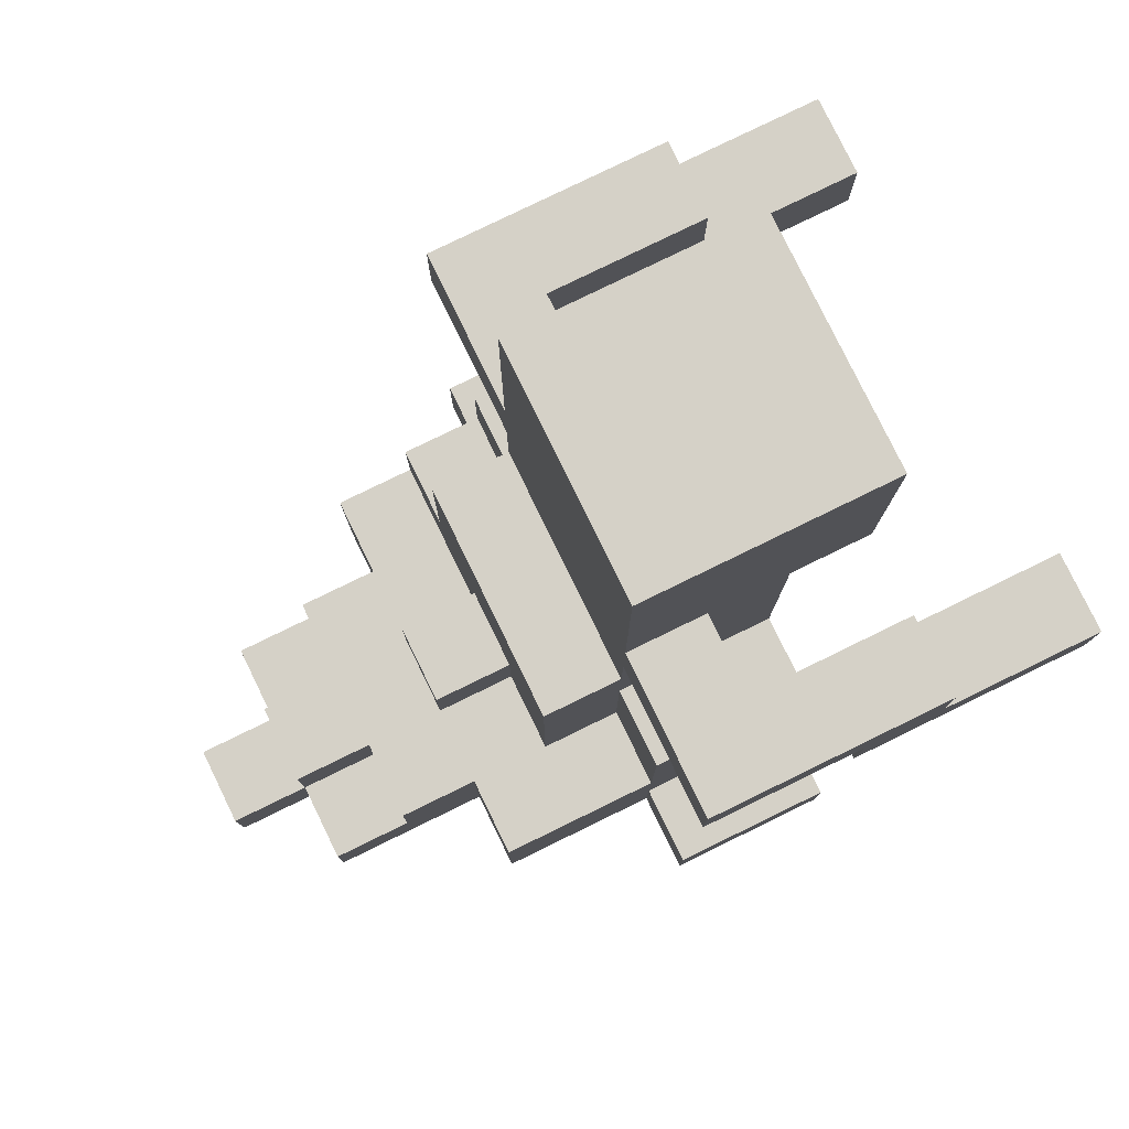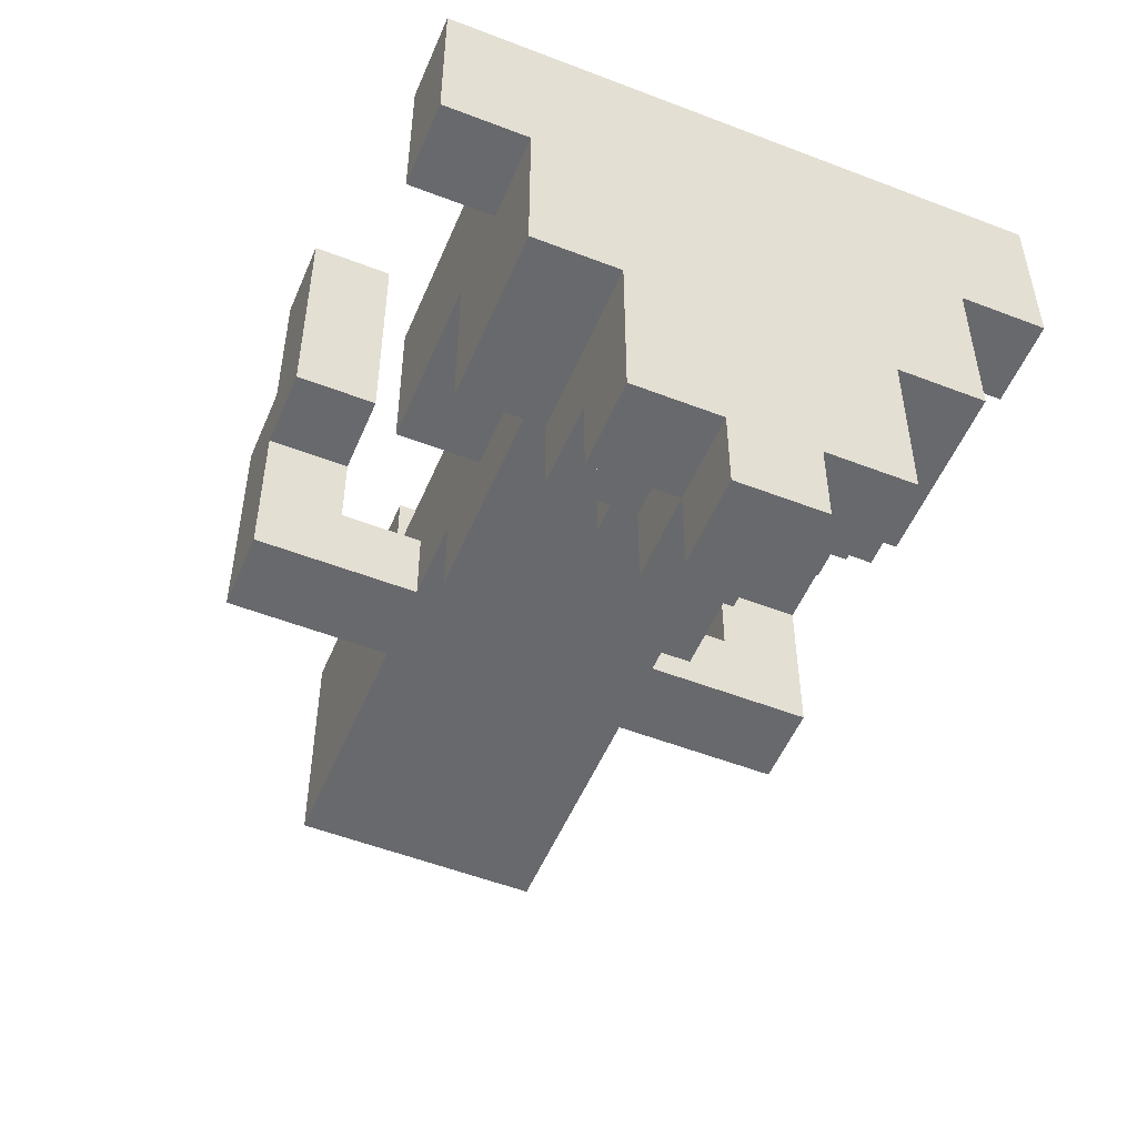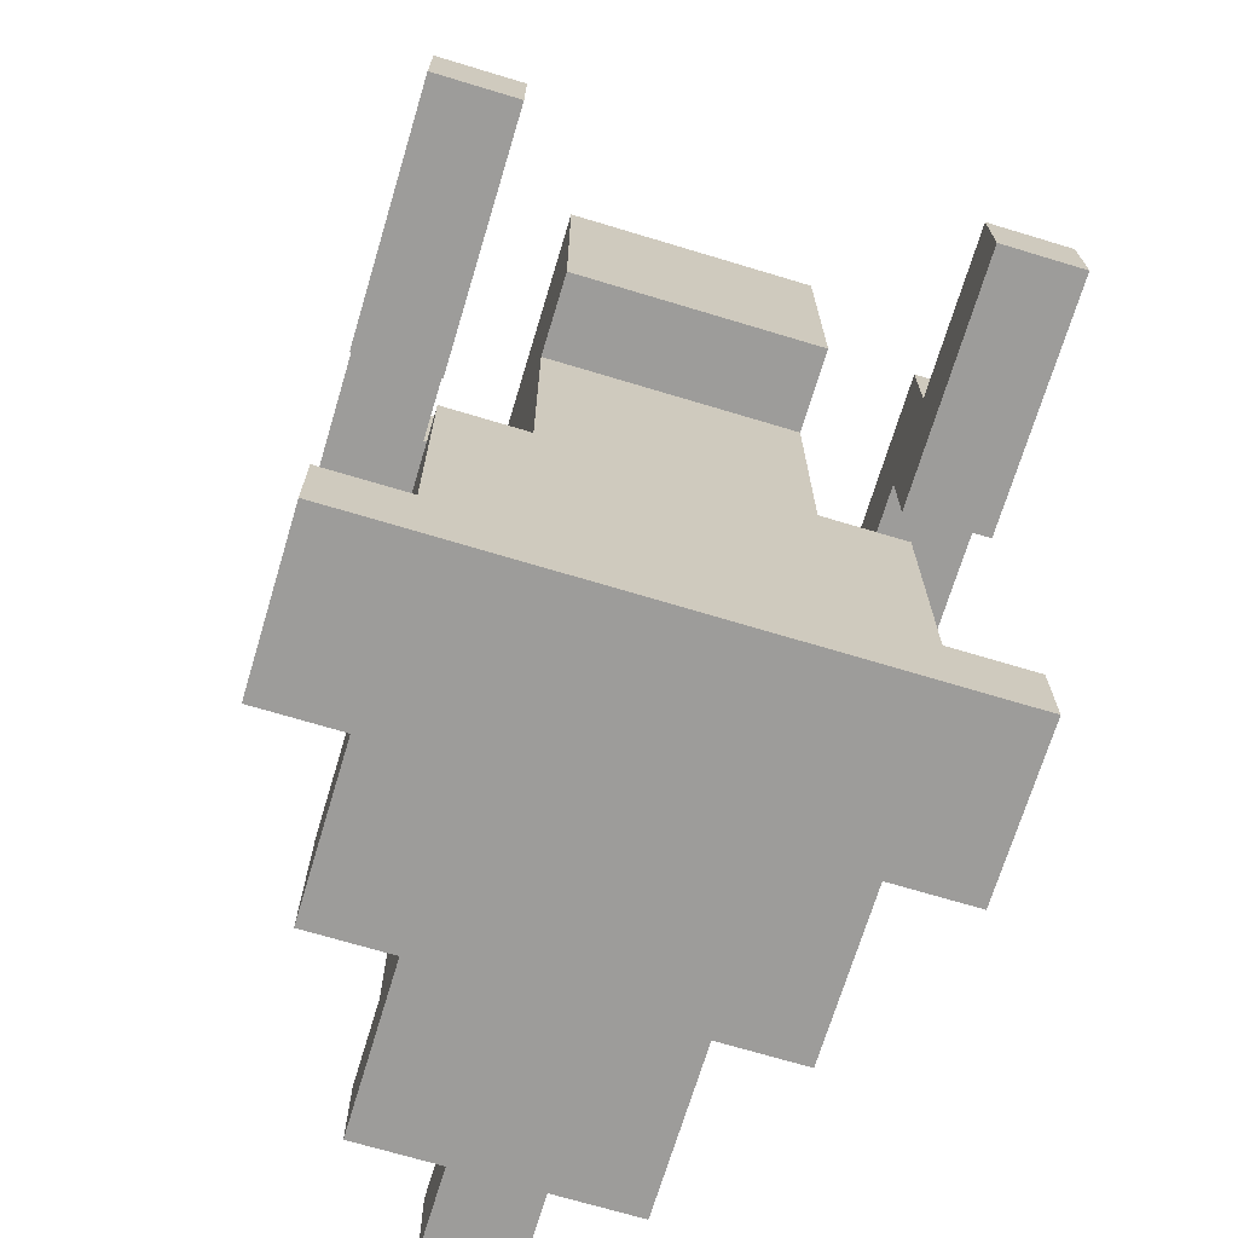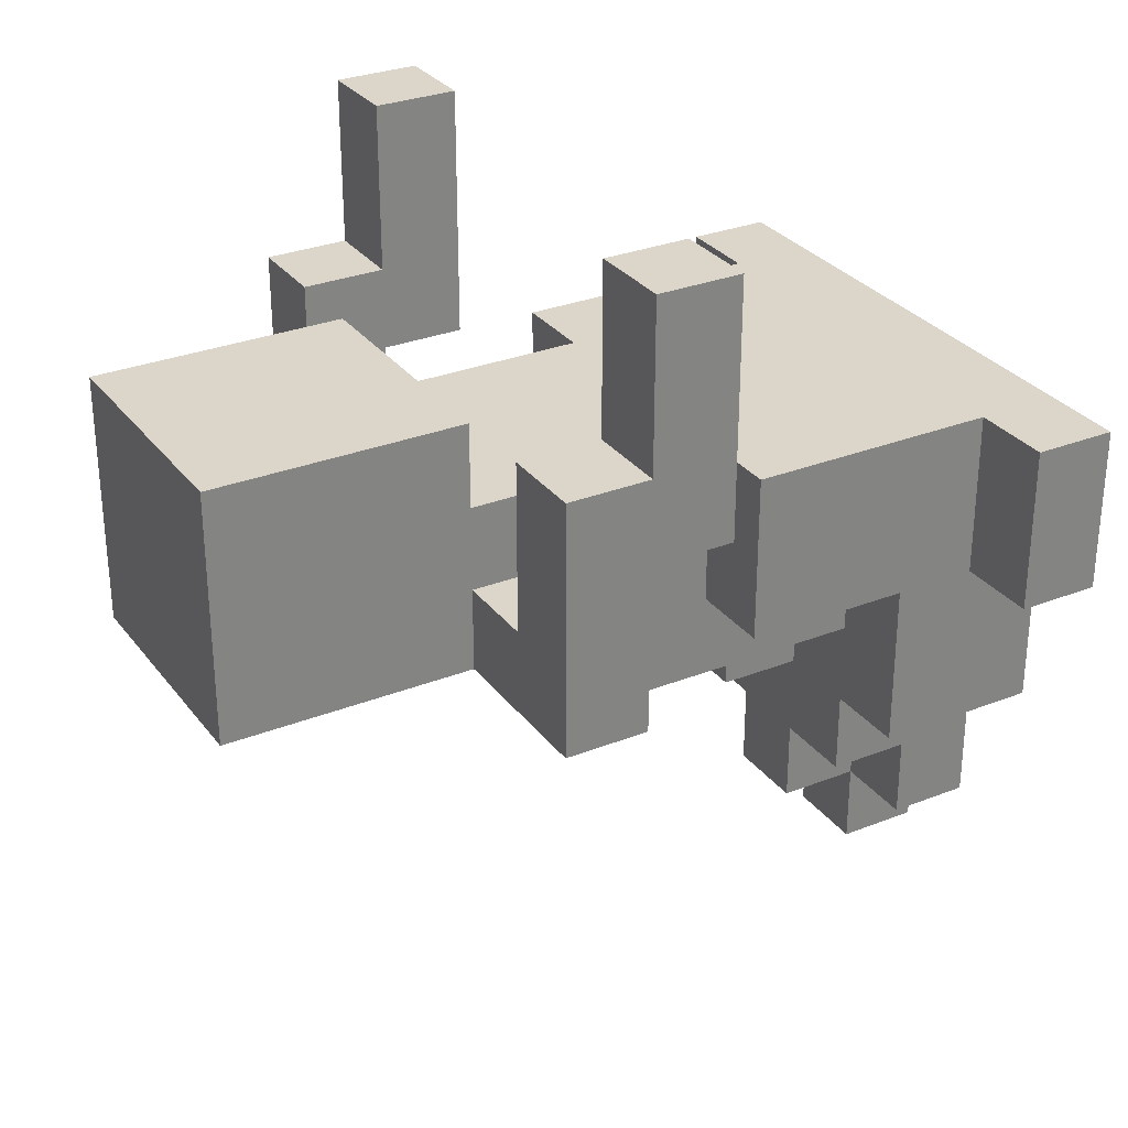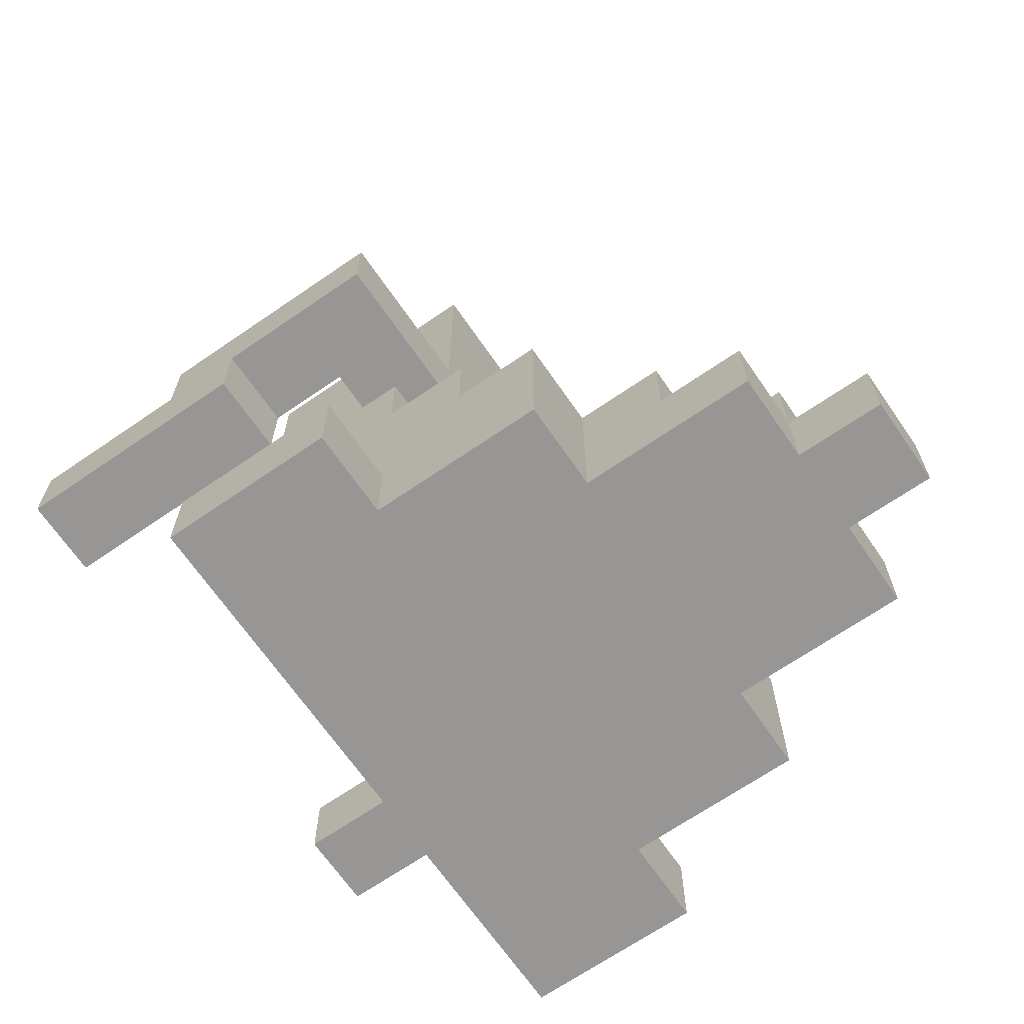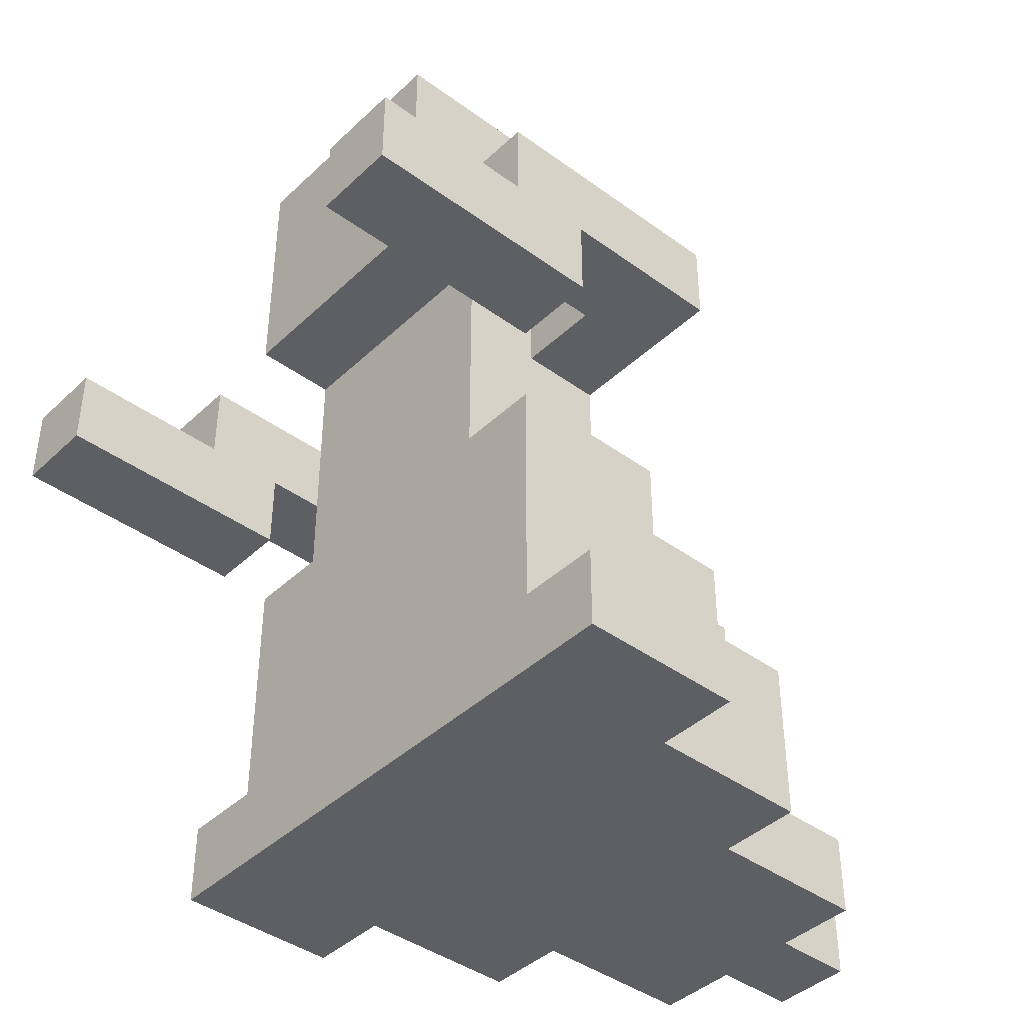
<metadata>
{"format":"obj","ext":"obj","renderer":"f3d","projection":"perspective","resolution":1024,"background":"white","views":[{"elev":79.4,"azim":-116.0,"up":"+Y"},{"elev":-52.7,"azim":-22.6,"up":"+Z"},{"elev":-70.1,"azim":-16.8,"up":"+Y"},{"elev":29.9,"azim":-120.0,"up":"+Z"},{"elev":-67.8,"azim":124.6,"up":"+Y"},{"elev":-41.4,"azim":48.5,"up":"+Y"}]}
</metadata>
<code>
v -3 0 1.5
v -3 0 -0.5
v -3 1 1.5
v -3 1 -0.5
v -3 5 4.5
v -3 5 1.5
v -3 6 4.5
v -3 6 2.5
v -3 6 1.5
v -3 6 -0.5
v -3 7 2.5
v -3 7 -0.5
v -2 0 -0.5
v -2 0 -2.5
v -2 1 1.5
v -2 1 -0.5
v -2 2 -0.5
v -2 2 -2.5
v -2 4 1.5
v -2 4 -0.5
v -1 0 -2.5
v -1 0 -4.5
v -1 1 -3.5
v -1 1 -4.5
v -1 2 -0.5
v -1 2 -1.5
v -1 2 -2.5
v -1 2 -3.5
v -1 4 1.5
v -1 4 -0.5
v -1 5 -0.5
v -1 5 -1.5
v -1 6 0.5
v -1 6 -0.5
v -1 7 2.5
v -1 7 1.5
v -1 7 0.5
v -1 7 -0.5
v -1 10 2.5
v -1 10 1.5
v -1 10 -0.5
v 0 0 -4.5
v 0 0 -5.5
v 0 1 -3.5
v 0 1 -4.5
v 0 1 -5.5
v 0 2 -1.5
v 0 2 -2.5
v 0 2 -3.5
v 0 2 -4.5
v 0 3 -1.5
v 0 3 -2.5
v 3 5 4.5
v 3 5 1.5
v 3 6 4.5
v 3 6 2.5
v 3 6 1.5
v 3 6 0.5
v 3 7 2.5
v 3 7 0.5
v -2 5 4.5
v -2 5 1.5
v -2 6 4.5
v -2 6 2.5
v -2 6 1.5
v -2 6 0.5
v -2 7 2.5
v -2 7 0.5
v 1 0 -4.5
v 1 0 -5.5
v 1 1 -3.5
v 1 1 -4.5
v 1 1 -5.5
v 1 2 -1.5
v 1 2 -2.5
v 1 2 -3.5
v 1 2 -4.5
v 1 3 -1.5
v 1 3 -2.5
v 2 0 -2.5
v 2 0 -4.5
v 2 1 -3.5
v 2 1 -4.5
v 2 2 -2.5
v 2 2 -3.5
v 2 3 -0.5
v 2 3 -1.5
v 2 4 1.5
v 2 4 -0.5
v 2 5 -0.5
v 2 5 -1.5
v 2 6 0.5
v 2 6 -0.5
v 2 7 2.5
v 2 7 1.5
v 2 7 0.5
v 2 7 -0.5
v 2 10 2.5
v 2 10 1.5
v 2 10 -0.5
v 3 0 -0.5
v 3 0 -2.5
v 3 1 1.5
v 3 1 -0.5
v 3 2 -1.5
v 3 2 -2.5
v 3 3 -0.5
v 3 3 -1.5
v 3 4 1.5
v 3 4 -0.5
v 4 0 1.5
v 4 0 -0.5
v 4 1 1.5
v 4 1 -0.5
v 4 5 4.5
v 4 5 1.5
v 4 6 4.5
v 4 6 2.5
v 4 6 1.5
v 4 6 -0.5
v 4 7 2.5
v 4 7 -0.5
v -3 5 4.5
v -3 6 4.5
v -2 5 4.5
v -2 6 4.5
v 3 5 4.5
v 3 6 4.5
v 4 5 4.5
v 4 6 4.5
v -3 6 2.5
v -3 7 2.5
v -2 6 2.5
v -2 7 2.5
v -1 7 2.5
v -1 10 2.5
v 0 8 2.5
v 0 9 2.5
v 1 8 2.5
v 1 9 2.5
v 2 7 2.5
v 2 10 2.5
v 3 6 2.5
v 3 7 2.5
v 4 6 2.5
v 4 7 2.5
v -3 0 1.5
v -3 1 1.5
v -2 1 1.5
v -2 4 1.5
v -1 4 1.5
v -1 7 1.5
v 2 4 1.5
v 2 7 1.5
v 3 1 1.5
v 3 4 1.5
v 4 0 1.5
v 4 1 1.5
v -2 6 0.5
v -2 7 0.5
v -1 6 0.5
v -1 7 0.5
v 2 6 0.5
v 2 7 0.5
v 3 6 0.5
v 3 7 0.5
v -3 5 1.5
v -3 6 1.5
v -2 5 1.5
v -2 6 1.5
v 3 5 1.5
v 3 6 1.5
v 4 5 1.5
v 4 6 1.5
v -3 0 -0.5
v -3 1 -0.5
v -3 6 -0.5
v -3 7 -0.5
v -2 0 -0.5
v -2 1 -0.5
v -2 2 -0.5
v -2 4 -0.5
v -1 2 -0.5
v -1 4 -0.5
v -1 5 -0.5
v -1 6 -0.5
v -1 7 -0.5
v -1 10 -0.5
v 2 3 -0.5
v 2 4 -0.5
v 2 5 -0.5
v 2 6 -0.5
v 2 7 -0.5
v 2 10 -0.5
v 3 0 -0.5
v 3 1 -0.5
v 3 3 -0.5
v 3 4 -0.5
v 4 0 -0.5
v 4 1 -0.5
v 4 6 -0.5
v 4 7 -0.5
v -1 2 -1.5
v -1 5 -1.5
v 0 2 -1.5
v 0 3 -1.5
v 1 2 -1.5
v 1 3 -1.5
v 2 3 -1.5
v 2 5 -1.5
v 3 2 -1.5
v 3 3 -1.5
v -2 0 -2.5
v -2 2 -2.5
v -1 0 -2.5
v -1 2 -2.5
v 0 2 -2.5
v 0 3 -2.5
v 1 2 -2.5
v 1 3 -2.5
v 2 0 -2.5
v 2 2 -2.5
v 3 0 -2.5
v 3 2 -2.5
v -1 1 -3.5
v -1 2 -3.5
v 0 1 -3.5
v 0 2 -3.5
v 1 1 -3.5
v 1 2 -3.5
v 2 1 -3.5
v 2 2 -3.5
v -1 0 -4.5
v -1 1 -4.5
v 0 0 -4.5
v 0 1 -4.5
v 0 2 -4.5
v 1 0 -4.5
v 1 1 -4.5
v 1 2 -4.5
v 2 0 -4.5
v 2 1 -4.5
v 0 0 -5.5
v 0 1 -5.5
v 1 0 -5.5
v 1 1 -5.5
v -3 0 1.5
v 4 0 1.5
v -3 0 -0.5
v -2 0 -0.5
v 3 0 -0.5
v 4 0 -0.5
v -2 0 -2.5
v -1 0 -2.5
v 2 0 -2.5
v 3 0 -2.5
v -1 0 -4.5
v 0 0 -4.5
v 1 0 -4.5
v 2 0 -4.5
v 0 0 -5.5
v 1 0 -5.5
v -3 5 4.5
v -2 5 4.5
v 3 5 4.5
v 4 5 4.5
v -3 5 1.5
v -2 5 1.5
v 3 5 1.5
v 4 5 1.5
v -3 6 1.5
v -2 6 1.5
v 3 6 1.5
v 4 6 1.5
v -2 6 0.5
v -1 6 0.5
v 2 6 0.5
v 3 6 0.5
v -3 6 -0.5
v -1 6 -0.5
v 2 6 -0.5
v 4 6 -0.5
v -1 7 2.5
v 2 7 2.5
v -1 7 1.5
v 2 7 1.5
v -3 1 1.5
v -2 1 1.5
v 3 1 1.5
v 4 1 1.5
v -3 1 -0.5
v -2 1 -0.5
v 3 1 -0.5
v 4 1 -0.5
v -1 1 -3.5
v 0 1 -3.5
v 1 1 -3.5
v 2 1 -3.5
v -1 1 -4.5
v 0 1 -4.5
v 1 1 -4.5
v 2 1 -4.5
v 0 1 -5.5
v 1 1 -5.5
v -2 2 -0.5
v -1 2 -0.5
v -1 2 -1.5
v 0 2 -1.5
v 1 2 -1.5
v 3 2 -1.5
v -2 2 -2.5
v -1 2 -2.5
v 0 2 -2.5
v 1 2 -2.5
v 2 2 -2.5
v 3 2 -2.5
v -1 2 -3.5
v 0 2 -3.5
v 1 2 -3.5
v 2 2 -3.5
v 0 2 -4.5
v 1 2 -4.5
v 2 3 -0.5
v 3 3 -0.5
v 0 3 -1.5
v 1 3 -1.5
v 2 3 -1.5
v 3 3 -1.5
v 0 3 -2.5
v 1 3 -2.5
v -2 4 1.5
v -1 4 1.5
v 2 4 1.5
v 3 4 1.5
v -2 4 -0.5
v -1 4 -0.5
v 2 4 -0.5
v 3 4 -0.5
v -1 5 -0.5
v 2 5 -0.5
v -1 5 -1.5
v 2 5 -1.5
v -3 6 4.5
v -2 6 4.5
v 3 6 4.5
v 4 6 4.5
v -3 6 2.5
v -2 6 2.5
v 3 6 2.5
v 4 6 2.5
v -3 7 2.5
v -2 7 2.5
v 3 7 2.5
v 4 7 2.5
v -2 7 0.5
v -1 7 0.5
v 2 7 0.5
v 3 7 0.5
v -3 7 -0.5
v -1 7 -0.5
v 2 7 -0.5
v 4 7 -0.5
v -1 10 2.5
v 2 10 2.5
v -1 10 1.5
v 2 10 1.5
v -1 10 -0.5
v 2 10 -0.5
f 3 2 1
f 4 2 3
f 7 6 5
f 8 6 7
f 9 6 8
f 11 10 9
f 11 9 8
f 12 10 11
f 16 14 13
f 17 14 16
f 17 16 15
f 18 14 17
f 19 17 15
f 20 17 19
f 23 22 21
f 24 22 23
f 27 23 21
f 28 23 27
f 30 26 25
f 31 26 30
f 31 30 29
f 32 26 31
f 33 31 29
f 34 31 33
f 36 33 29
f 37 33 36
f 39 36 35
f 40 38 37
f 40 36 39
f 40 37 36
f 41 38 40
f 45 43 42
f 46 43 45
f 49 45 44
f 50 45 49
f 51 48 47
f 52 48 51
f 55 54 53
f 56 54 55
f 57 54 56
f 59 58 57
f 59 57 56
f 60 58 59
f 61 62 63
f 63 62 64
f 64 62 65
f 65 66 67
f 64 65 67
f 67 66 68
f 69 70 72
f 72 70 73
f 71 72 76
f 76 72 77
f 74 75 78
f 78 75 79
f 80 81 82
f 82 81 83
f 80 82 84
f 84 82 85
f 86 87 89
f 89 87 90
f 88 89 90
f 90 87 91
f 88 90 92
f 92 90 93
f 88 92 95
f 95 92 96
f 94 95 98
f 96 97 99
f 98 95 99
f 95 96 99
f 99 97 100
f 101 102 104
f 104 102 105
f 103 104 105
f 105 102 106
f 103 105 107
f 107 105 108
f 103 107 109
f 109 107 110
f 111 112 113
f 113 112 114
f 115 116 117
f 117 116 118
f 118 116 119
f 119 120 121
f 118 119 121
f 121 120 122
f 125 124 123
f 126 124 125
f 129 128 127
f 130 128 129
f 133 132 131
f 134 132 133
f 137 136 135
f 138 136 137
f 139 137 135
f 139 138 137
f 140 136 138
f 140 138 139
f 141 139 135
f 141 140 139
f 142 136 140
f 142 140 141
f 145 144 143
f 146 144 145
f 149 148 147
f 151 150 149
f 153 151 149
f 153 152 151
f 154 152 153
f 155 149 147
f 155 153 149
f 156 153 155
f 157 155 147
f 158 155 157
f 161 160 159
f 162 160 161
f 165 164 163
f 166 164 165
f 167 168 169
f 169 168 170
f 171 172 173
f 173 172 174
f 175 176 179
f 179 176 180
f 181 182 183
f 183 182 184
f 177 178 186
f 186 178 187
f 187 188 191
f 185 186 191
f 186 187 191
f 191 188 192
f 192 188 193
f 193 188 194
f 189 190 197
f 197 190 198
f 195 196 199
f 199 196 200
f 192 193 201
f 201 193 202
f 203 204 205
f 205 204 206
f 206 204 208
f 208 204 209
f 207 208 209
f 209 204 210
f 207 209 211
f 211 209 212
f 213 214 215
f 215 214 216
f 217 218 219
f 219 218 220
f 221 222 223
f 223 222 224
f 225 226 227
f 227 226 228
f 229 230 231
f 231 230 232
f 233 234 235
f 235 234 236
f 236 237 239
f 239 237 240
f 238 239 241
f 241 239 242
f 243 244 245
f 245 244 246
f 249 248 247
f 250 248 249
f 251 248 250
f 252 248 251
f 253 251 250
f 254 251 253
f 255 251 254
f 256 251 255
f 257 255 254
f 258 255 257
f 259 255 258
f 260 255 259
f 261 259 258
f 262 259 261
f 267 264 263
f 268 264 267
f 269 266 265
f 270 266 269
f 275 272 271
f 278 274 273
f 279 276 275
f 279 275 271
f 280 276 279
f 281 278 277
f 282 274 278
f 282 278 281
f 285 284 283
f 286 284 285
f 287 288 291
f 291 288 292
f 289 290 293
f 293 290 294
f 295 296 299
f 299 296 300
f 297 298 301
f 301 298 302
f 300 301 303
f 303 301 304
f 305 306 307
f 305 307 311
f 307 308 311
f 311 308 312
f 312 308 313
f 309 310 314
f 314 310 315
f 315 310 316
f 312 313 317
f 314 315 317
f 313 314 317
f 317 315 318
f 318 315 319
f 319 315 320
f 318 319 321
f 321 319 322
f 323 324 327
f 327 324 328
f 325 326 329
f 329 326 330
f 331 332 335
f 335 332 336
f 333 334 337
f 337 334 338
f 339 340 341
f 341 340 342
f 343 344 347
f 347 344 348
f 345 346 349
f 349 346 350
f 351 352 355
f 353 354 358
f 355 356 359
f 351 355 359
f 359 356 360
f 357 358 361
f 358 354 362
f 361 358 362
f 363 364 365
f 365 364 366
f 365 366 367
f 367 366 368

</code>
